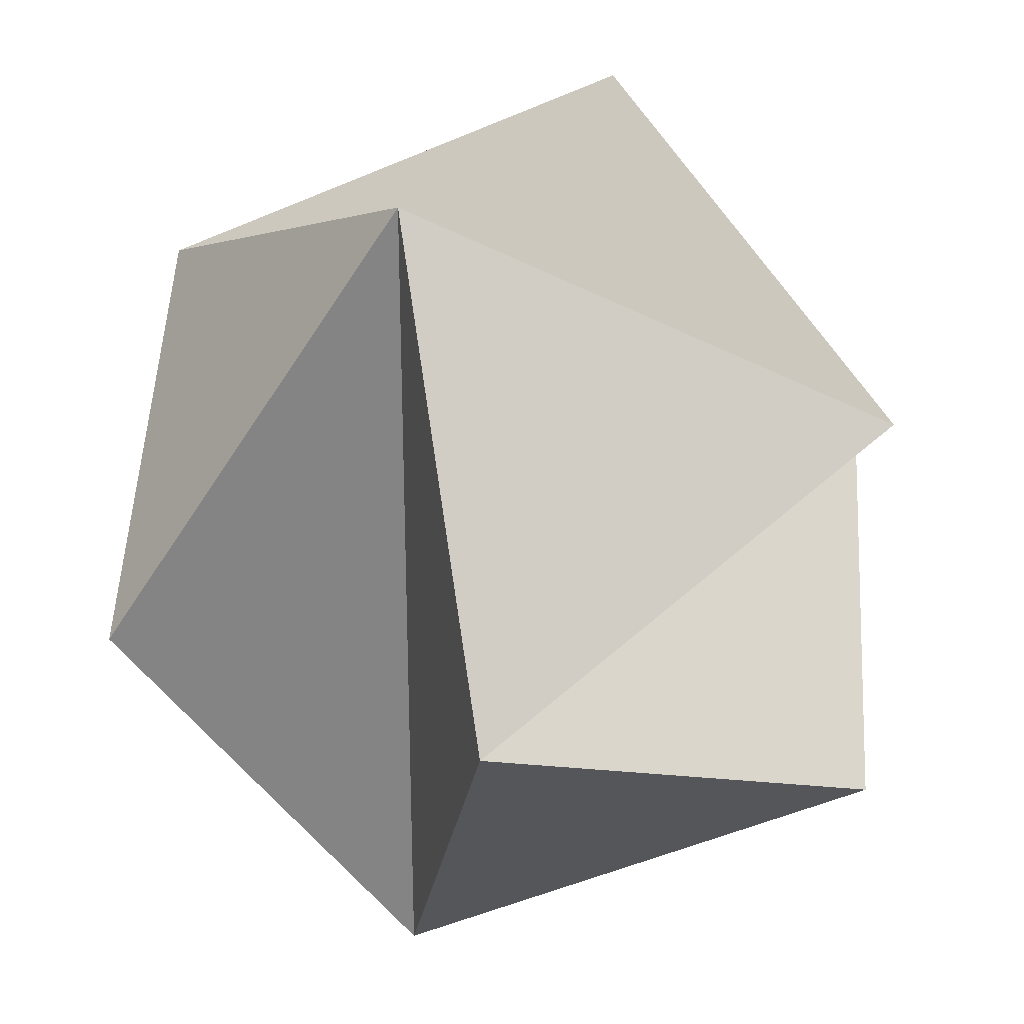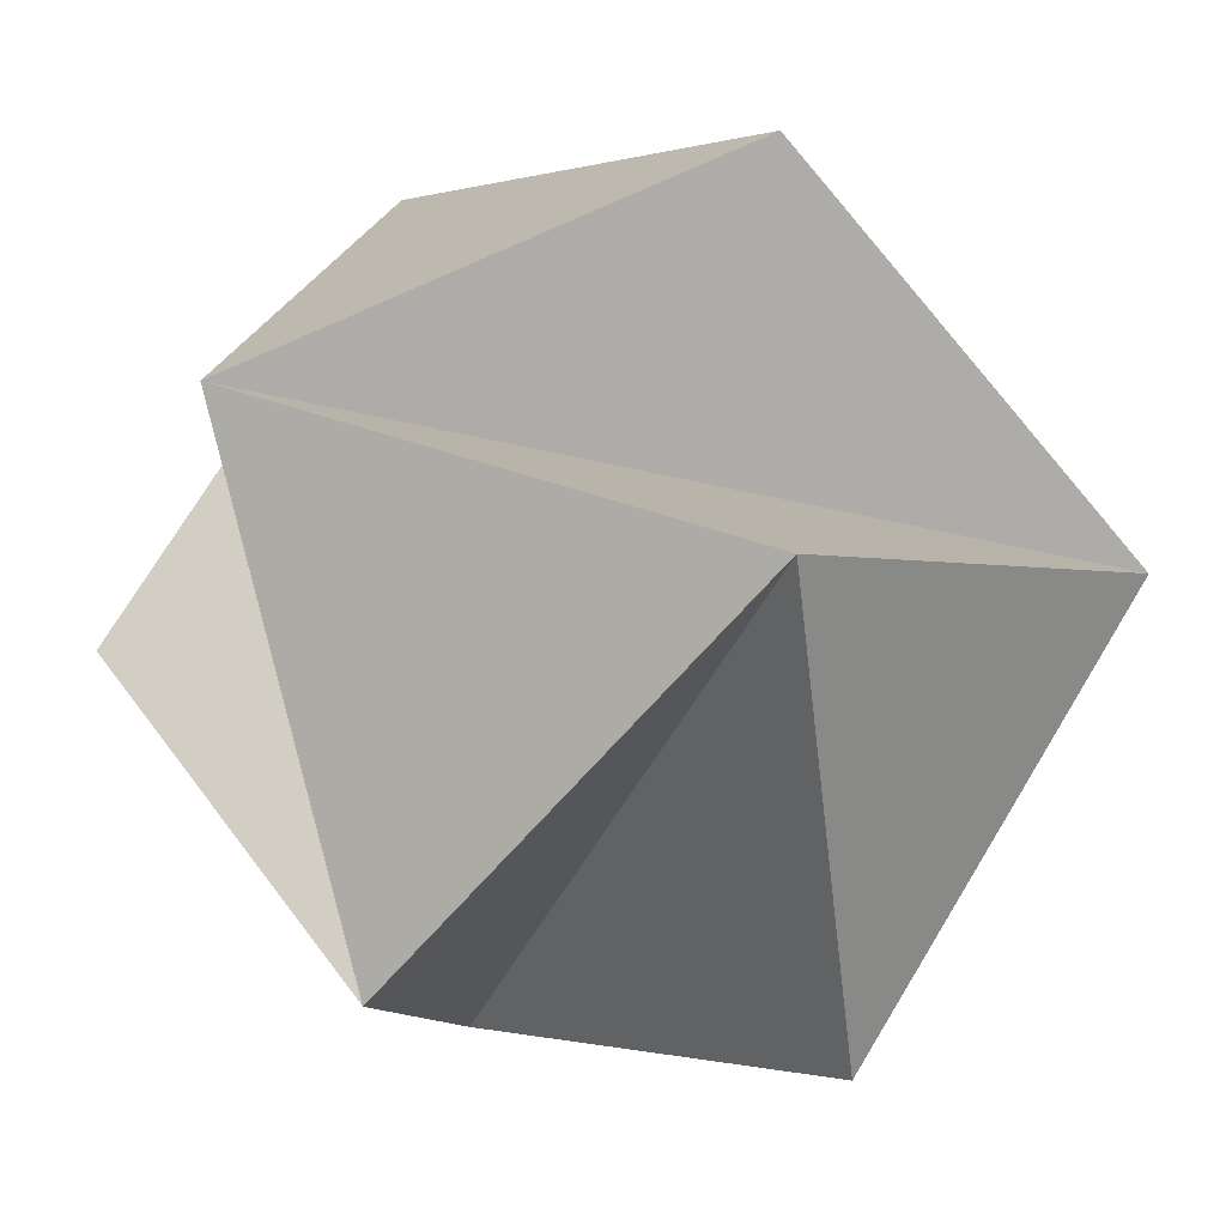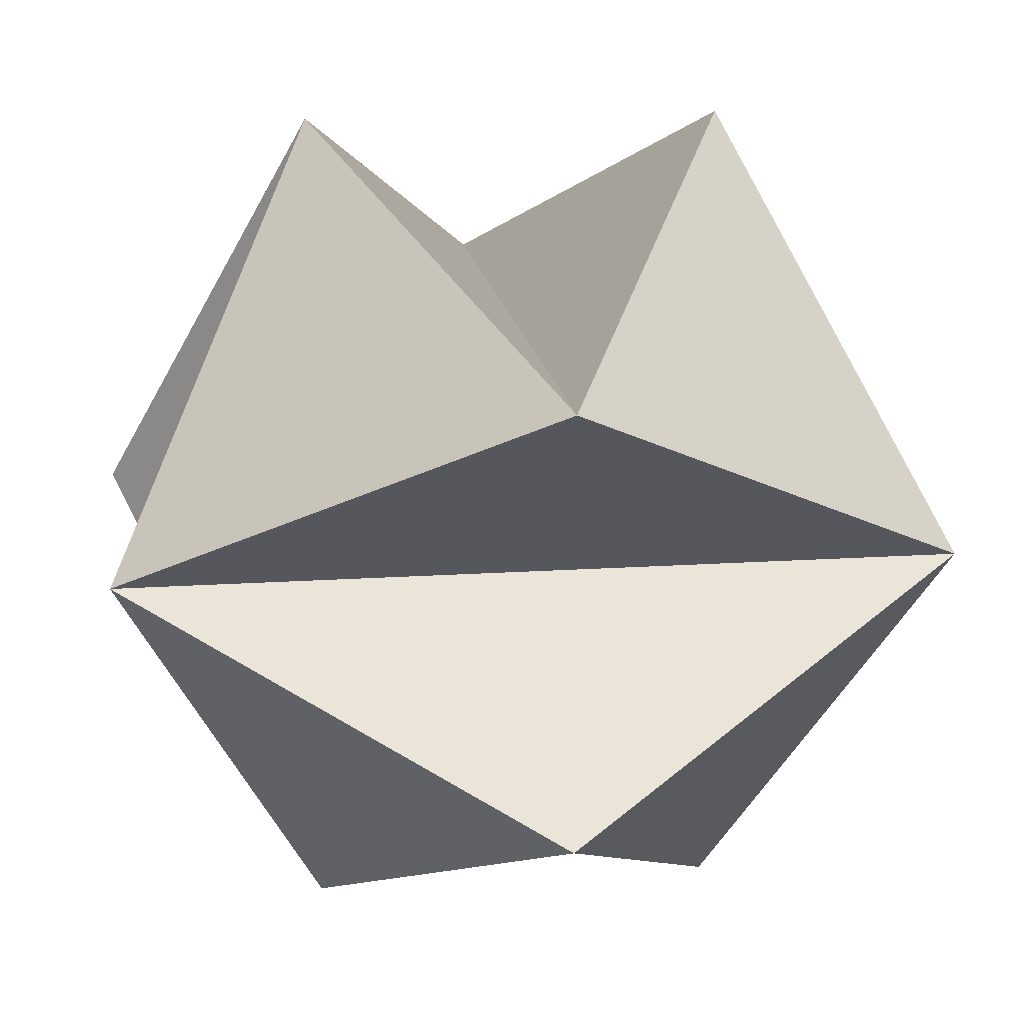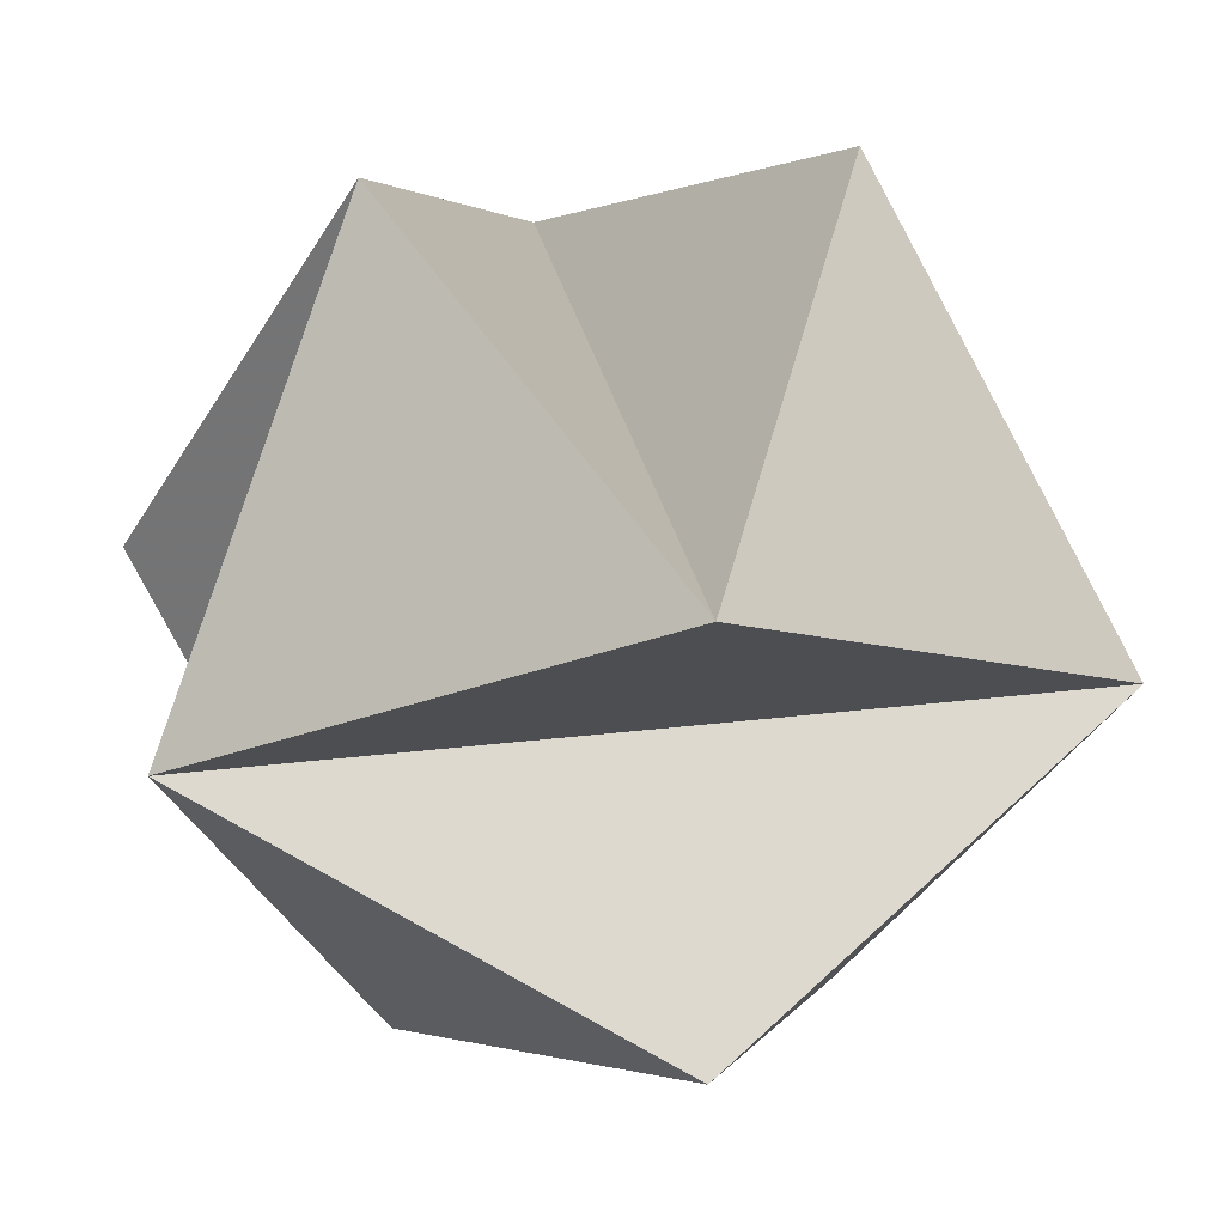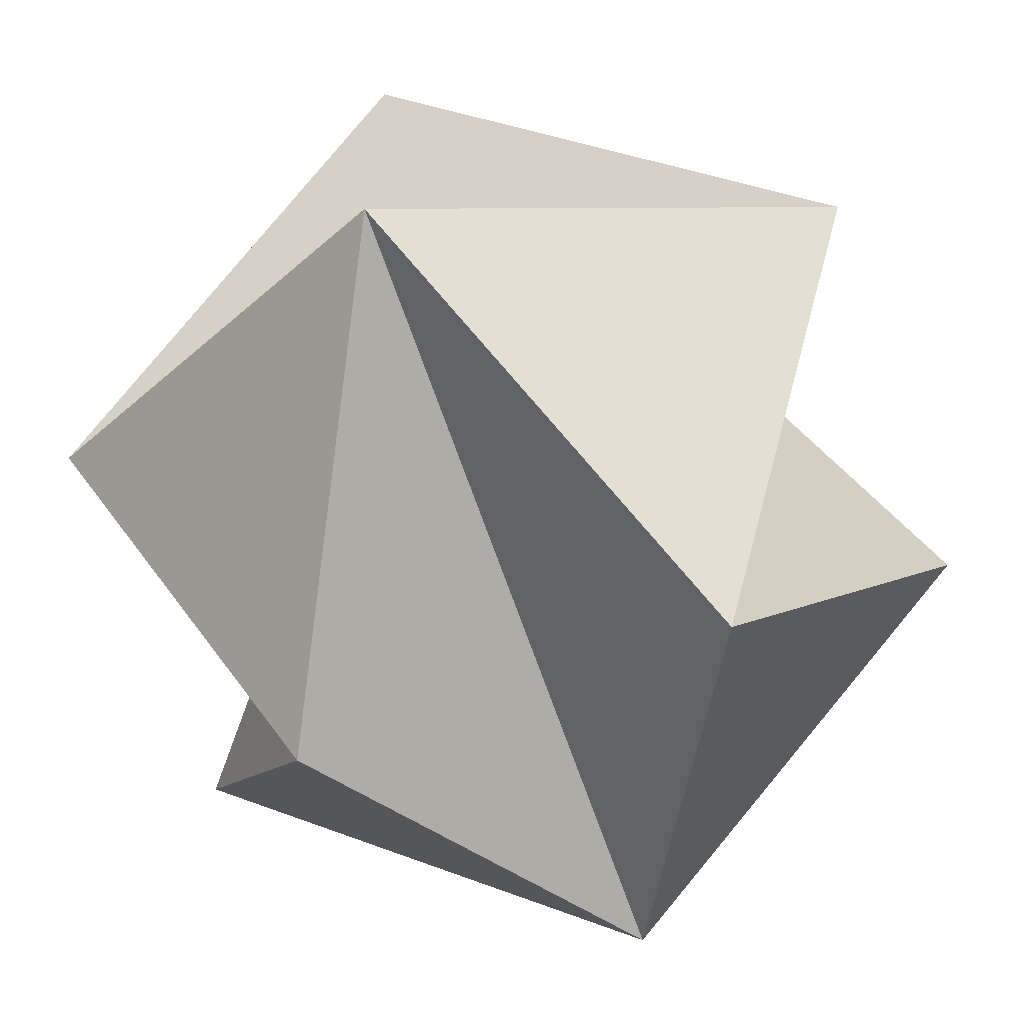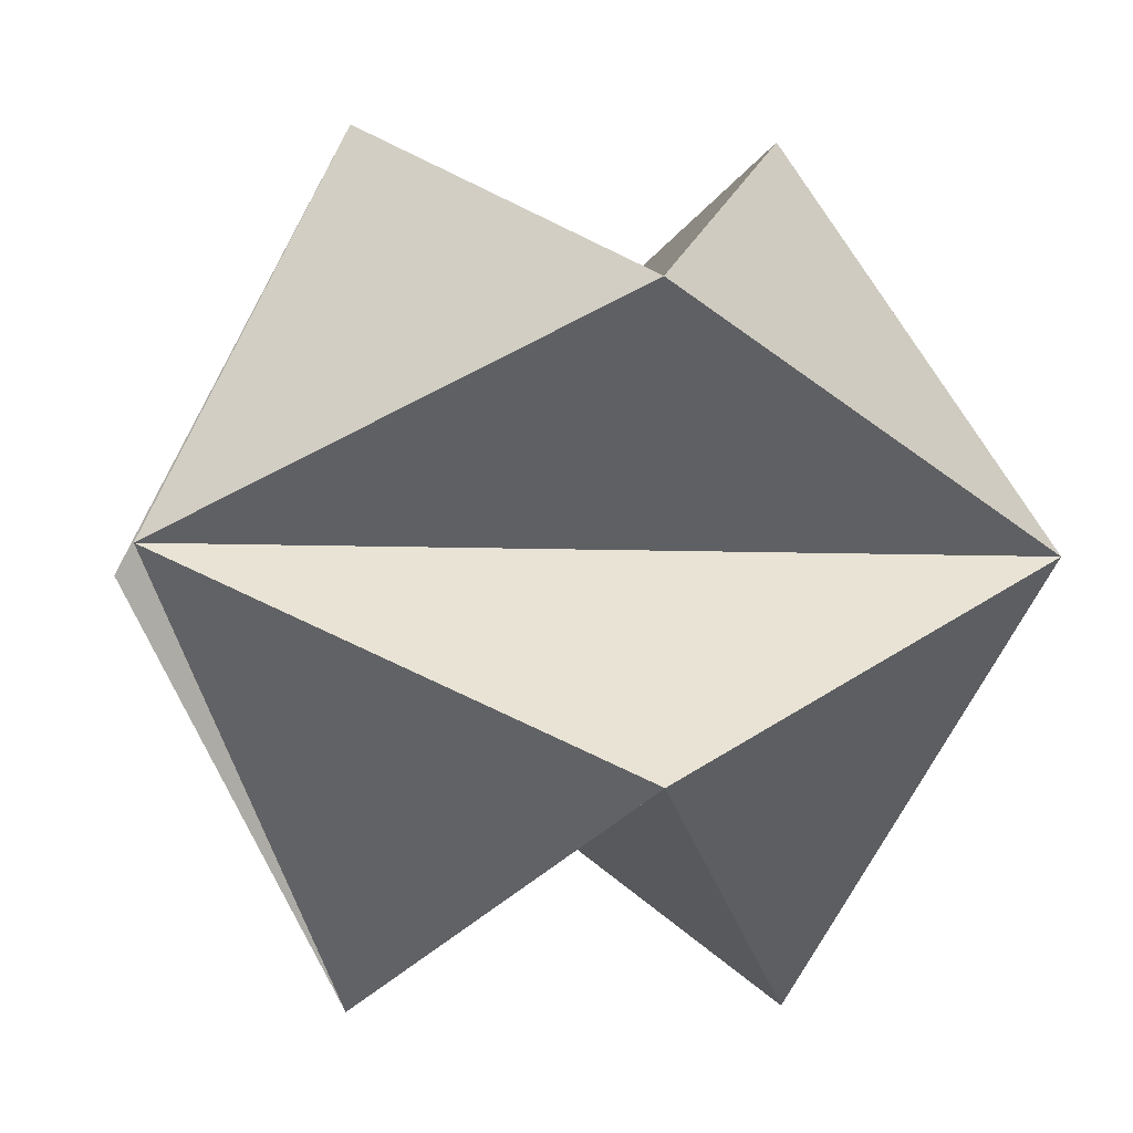
<metadata>
{"format":"obj","ext":"obj","renderer":"f3d","projection":"perspective","resolution":1024,"background":"white","views":[{"elev":28.7,"azim":-59.9,"up":"+Z"},{"elev":-33.5,"azim":161.0,"up":"+Z"},{"elev":16.2,"azim":172.1,"up":"+Z"},{"elev":27.8,"azim":-10.5,"up":"+Z"},{"elev":-66.6,"azim":-161.0,"up":"+Z"},{"elev":-4.1,"azim":-11.0,"up":"+Z"}]}
</metadata>
<code>
v 0 2 1
v -1 0 2
v 0 -2 1
v 2 1 0
v 0 2 -1
v -1 0 -2
v 0 -2 -1
v -2 -1 0
v 1 0 2
v -2 1 0
v 1 0 -2
v 2 -1 0
f 1 3 9
f 11 9 12
f 2 6 8
f 9 3 12
f 9 11 4
f 2 3 1
f 8 3 2
f 7 5 11
f 12 8 7
f 8 12 3
f 2 1 10
f 1 9 4
f 4 11 5
f 4 10 1
f 6 2 10
f 5 7 6
f 6 10 5
f 10 4 5
f 7 11 12
f 7 8 6

</code>
